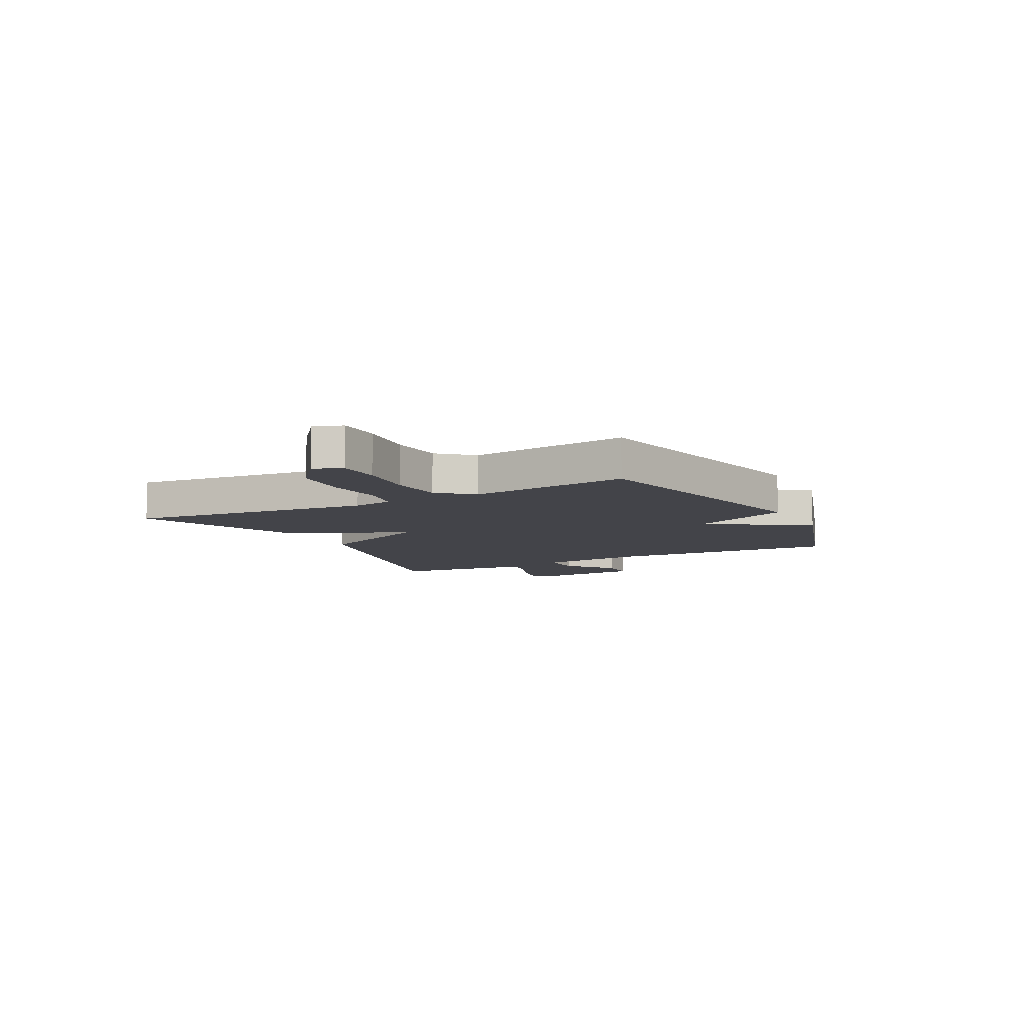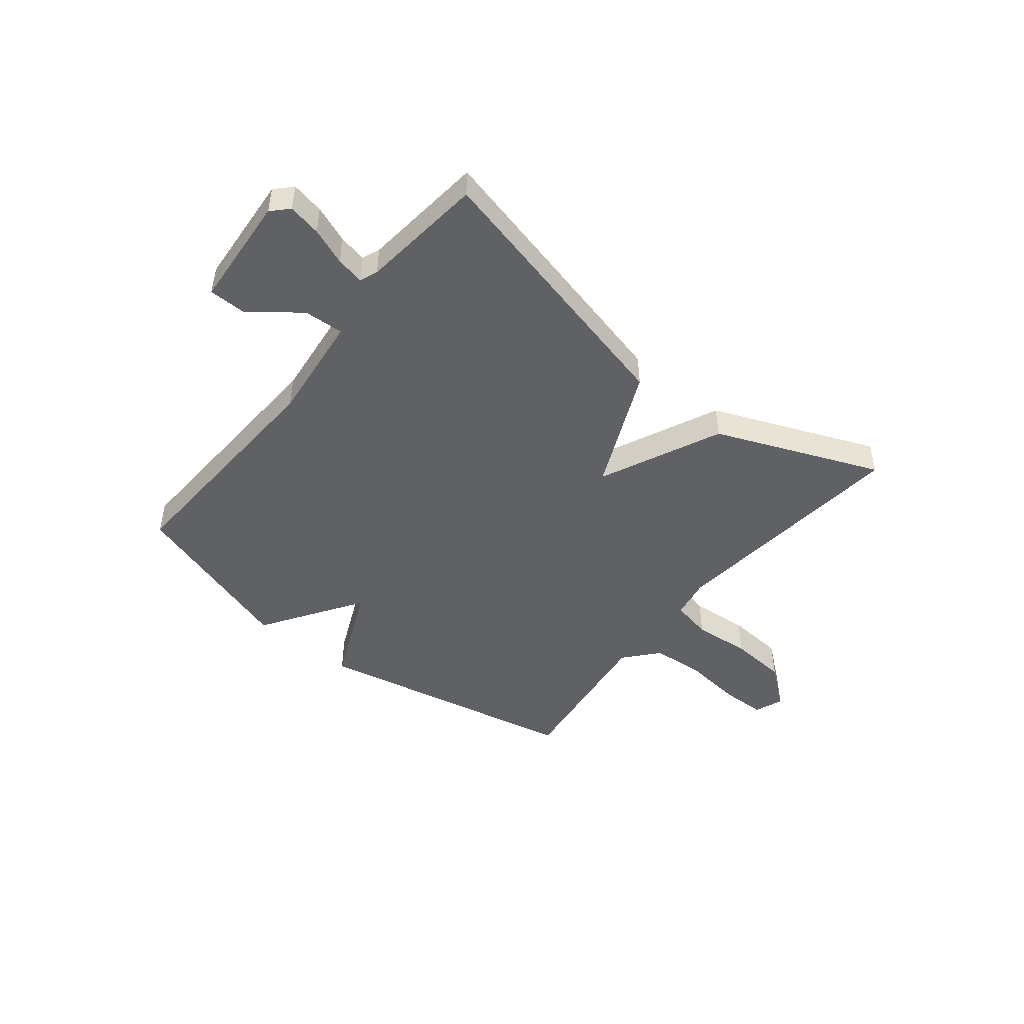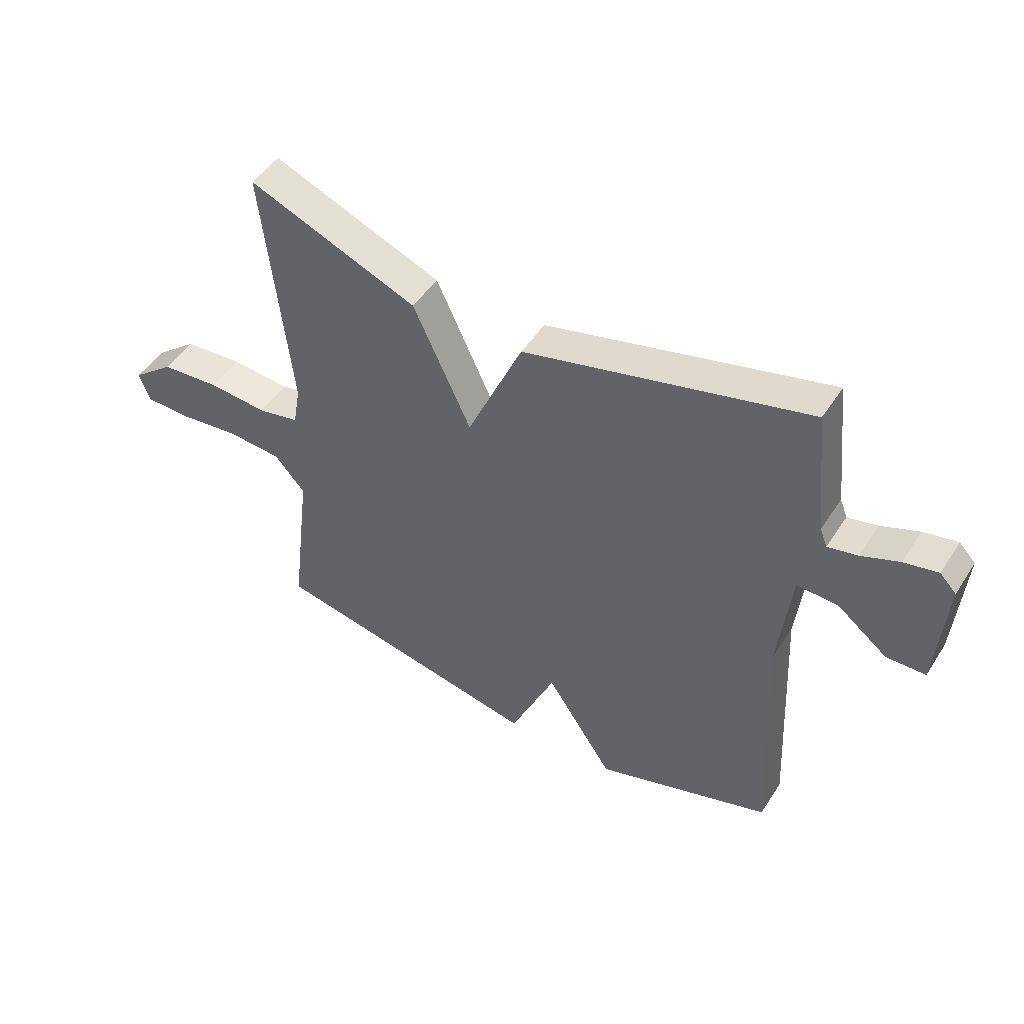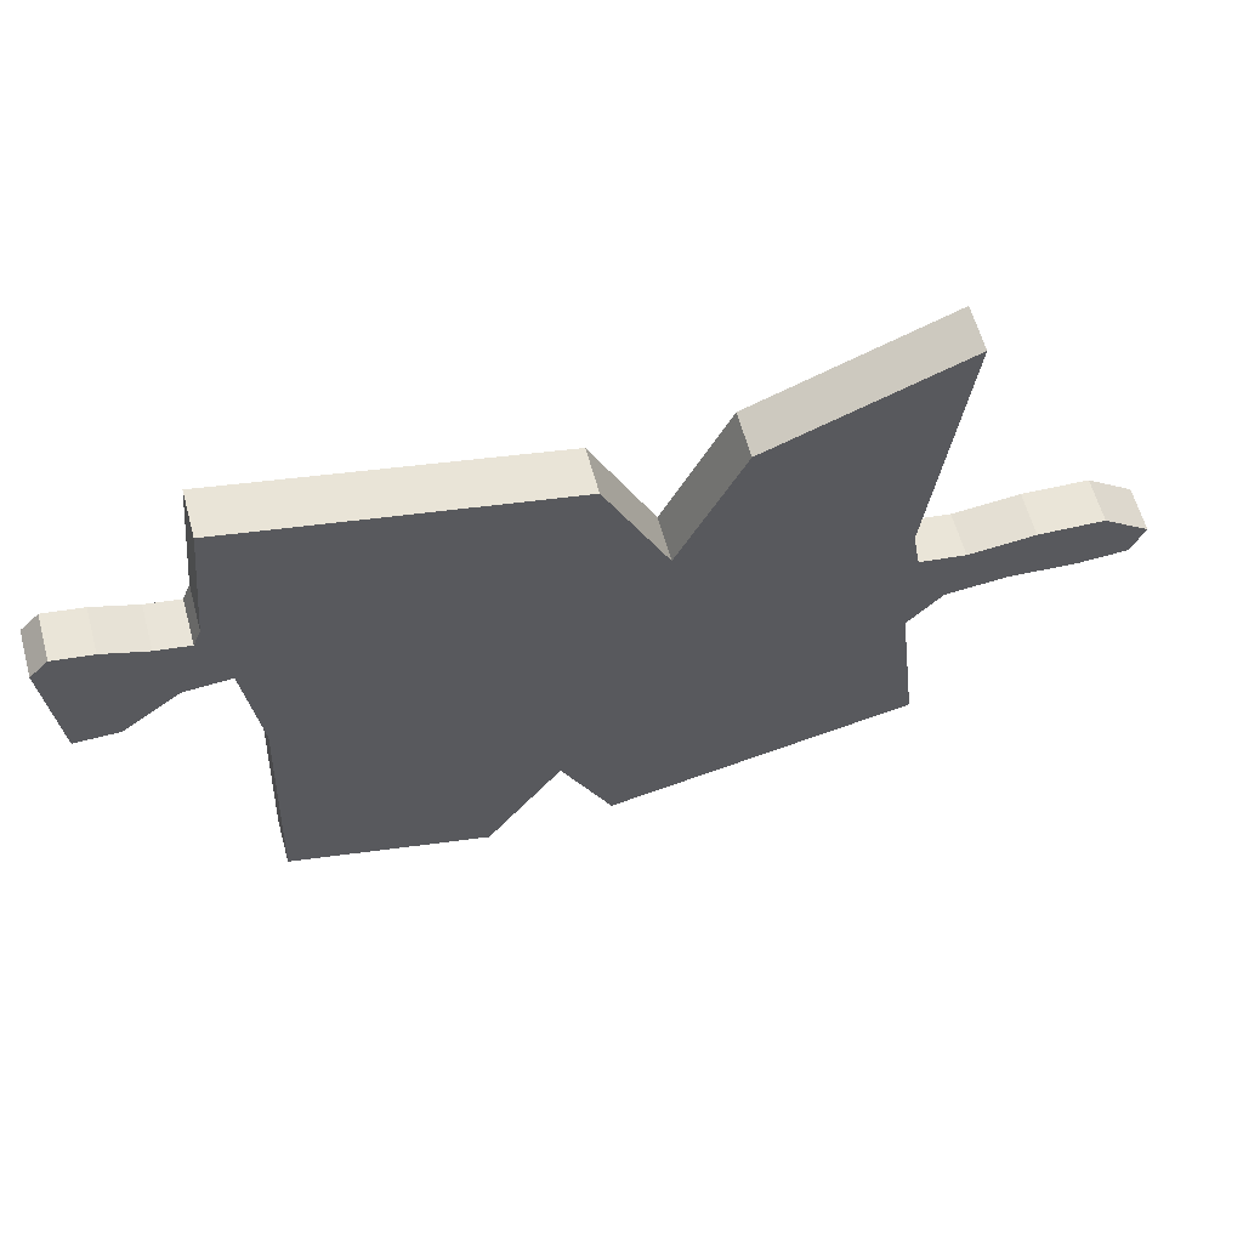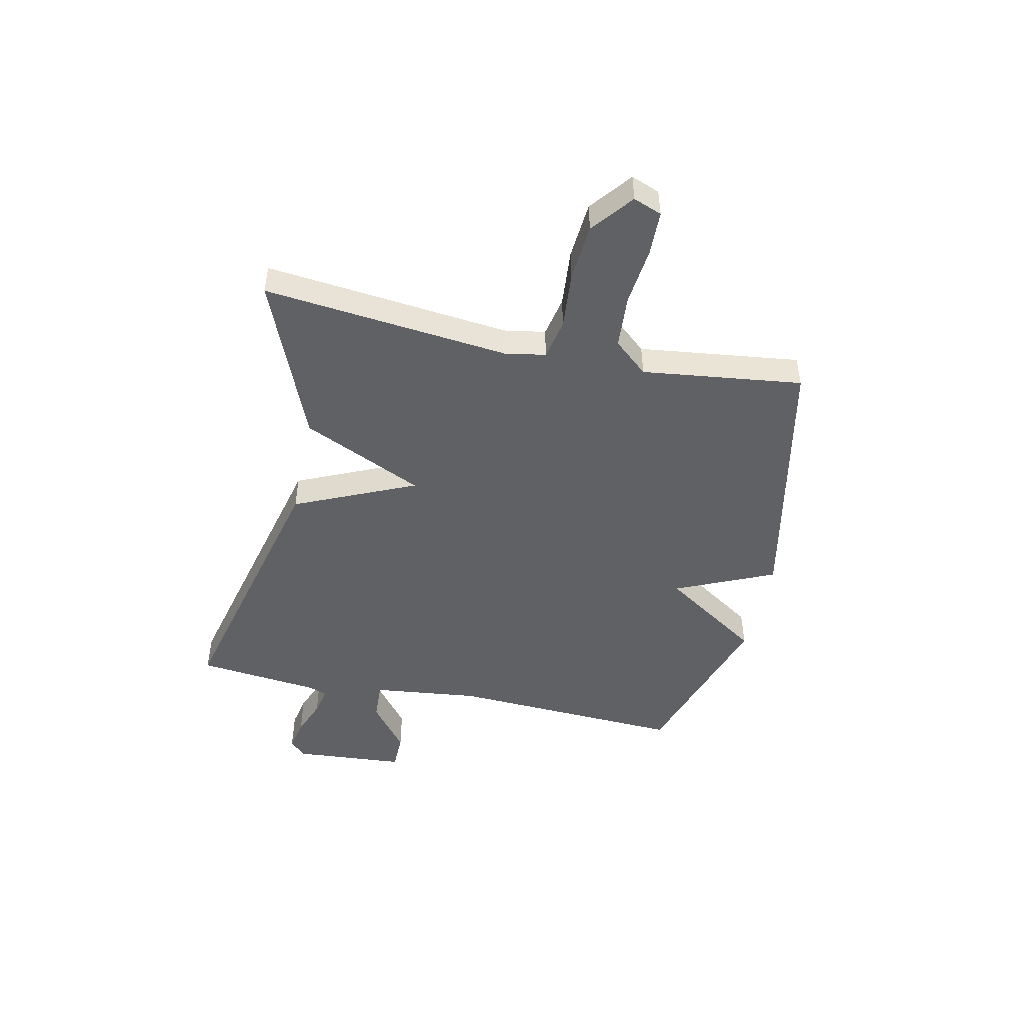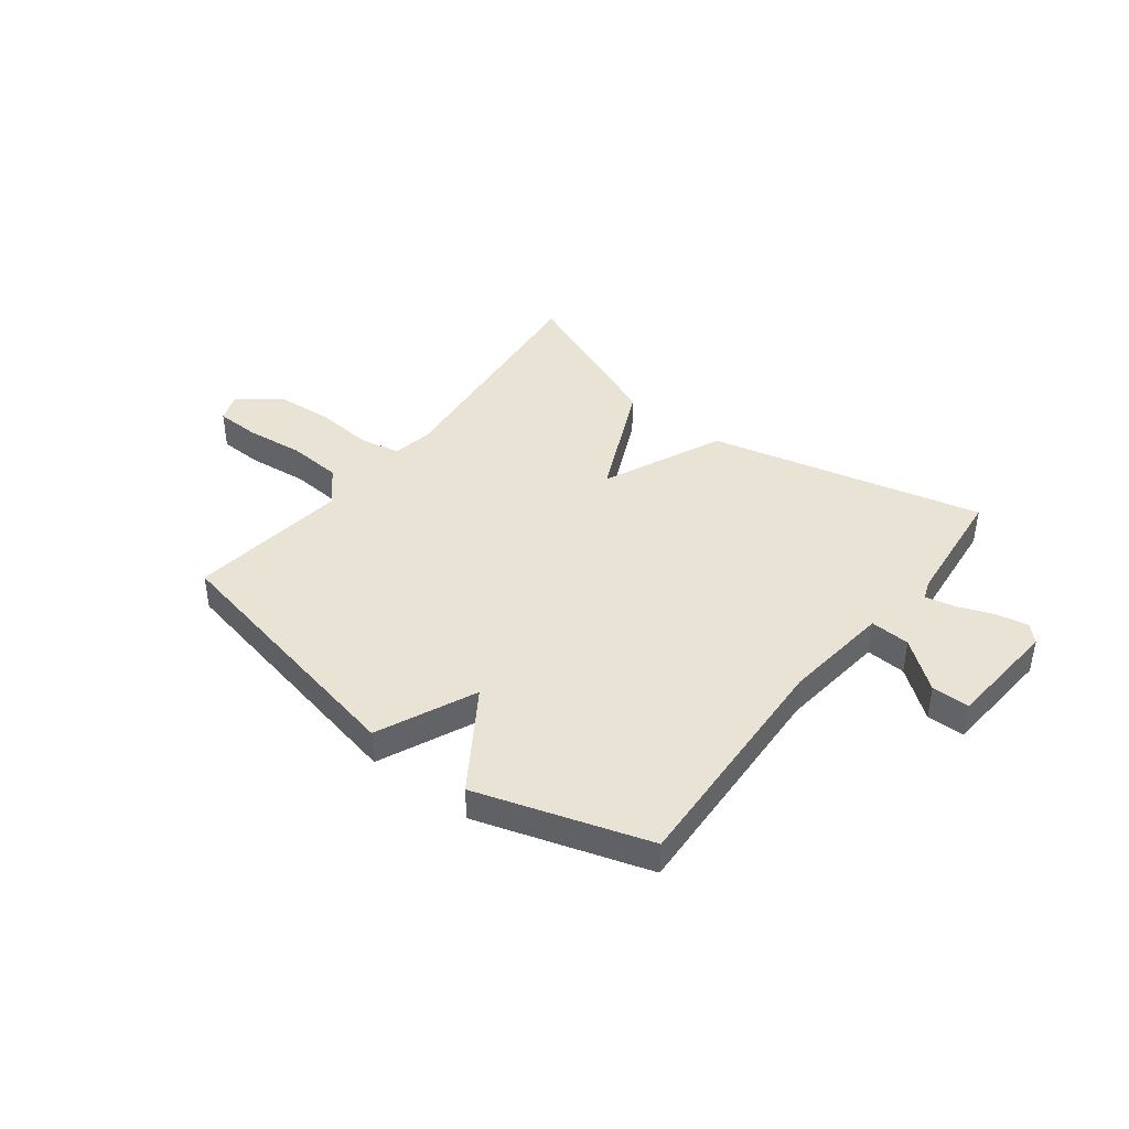
<metadata>
{"format":"obj","ext":"obj","renderer":"f3d","projection":"perspective","resolution":1024,"background":"white","views":[{"elev":-8.4,"azim":117.8,"up":"+Y"},{"elev":-47.7,"azim":-38.6,"up":"+Y"},{"elev":48.2,"azim":-148.6,"up":"+Z"},{"elev":62.2,"azim":-15.5,"up":"+Z"},{"elev":-47.6,"azim":77.9,"up":"+Y"},{"elev":42.2,"azim":-142.2,"up":"+Y"}]}
</metadata>
<code>
v -0.5 0.07 -0.5
v -0.478 0.07 -0.07
v -0.5 0.07 0.127
v -0.573 0.07 0.123
v -0.662 0.07 0.054
v -0.731 0.07 0.055
v -0.746 0.07 0.26
v -0.717 0.07 0.29
v -0.657 0.07 0.278
v -0.59 0.07 0.252
v -0.538 0.07 0.241
v -0.525 0.07 0.274
v -0.5 0.07 0.5
v 0.001 0.07 0.378
v 0.099 0.07 0.157
v 0.201 0.07 0.378
v 0.5 0.07 0.5
v 0.452 0.07 0.052
v 0.465 0.07 -0.022
v 0.539 0.07 -0.037
v 0.644 0.07 -0.028
v 0.749 0.07 -0.036
v 0.824 0.07 -0.096
v 0.804 0.07 -0.148
v 0.723 0.07 -0.15
v 0.616 0.07 -0.138
v 0.518 0.07 -0.145
v 0.464 0.07 -0.207
v 0.5 0.07 -0.5
v 0.013 0.07 -0.6
v -0.067 0.07 -0.419
v -0.187 0.07 -0.6
v -0.5 0 -0.5
v -0.478 0 -0.07
v -0.5 0 0.127
v -0.573 0 0.123
v -0.662 0 0.054
v -0.731 0 0.055
v -0.746 0 0.26
v -0.717 0 0.29
v -0.657 0 0.278
v -0.59 0 0.252
v -0.538 0 0.241
v -0.525 0 0.274
v -0.5 0 0.5
v 0.001 0 0.378
v 0.099 0 0.157
v 0.201 0 0.378
v 0.5 0 0.5
v 0.452 0 0.052
v 0.465 0 -0.022
v 0.539 0 -0.037
v 0.644 0 -0.028
v 0.749 0 -0.036
v 0.824 0 -0.096
v 0.804 0 -0.148
v 0.723 0 -0.15
v 0.616 0 -0.138
v 0.518 0 -0.145
v 0.464 0 -0.207
v 0.5 0 -0.5
v 0.013 0 -0.6
v -0.067 0 -0.419
v -0.187 0 -0.6
f 31 32 1 2
f 28 29 30 31
f 31 2 3
f 28 31 3
f 27 28 3
f 26 27 3
f 24 25 26
f 23 24 26
f 22 23 26
f 21 22 26
f 20 21 26
f 19 20 26 3
f 18 19 3
f 15 16 17 18
f 15 18 3
f 14 15 3
f 13 14 3
f 12 13 3
f 11 12 3 4
f 5 6 7
f 4 5 7
f 11 4 7
f 10 11 7
f 7 8 9 10
f 34 33 64 63
f 63 62 61 60
f 35 34 63
f 35 63 60
f 35 60 59
f 35 59 58
f 58 57 56
f 58 56 55
f 58 55 54
f 58 54 53
f 58 53 52
f 35 58 52 51
f 35 51 50
f 50 49 48 47
f 35 50 47
f 35 47 46
f 35 46 45
f 35 45 44
f 36 35 44 43
f 39 38 37
f 39 37 36
f 39 36 43
f 39 43 42
f 42 41 40 39
f 1 33 34 2
f 2 34 35 3
f 3 35 36 4
f 4 36 37 5
f 5 37 38 6
f 6 38 39 7
f 7 39 40 8
f 8 40 41 9
f 9 41 42 10
f 10 42 43 11
f 11 43 44 12
f 12 44 45 13
f 13 45 46 14
f 14 46 47 15
f 15 47 48 16
f 16 48 49 17
f 17 49 50 18
f 18 50 51 19
f 19 51 52 20
f 20 52 53 21
f 21 53 54 22
f 22 54 55 23
f 23 55 56 24
f 24 56 57 25
f 25 57 58 26
f 26 58 59 27
f 27 59 60 28
f 28 60 61 29
f 29 61 62 30
f 30 62 63 31
f 31 63 64 32
f 32 64 33 1

</code>
